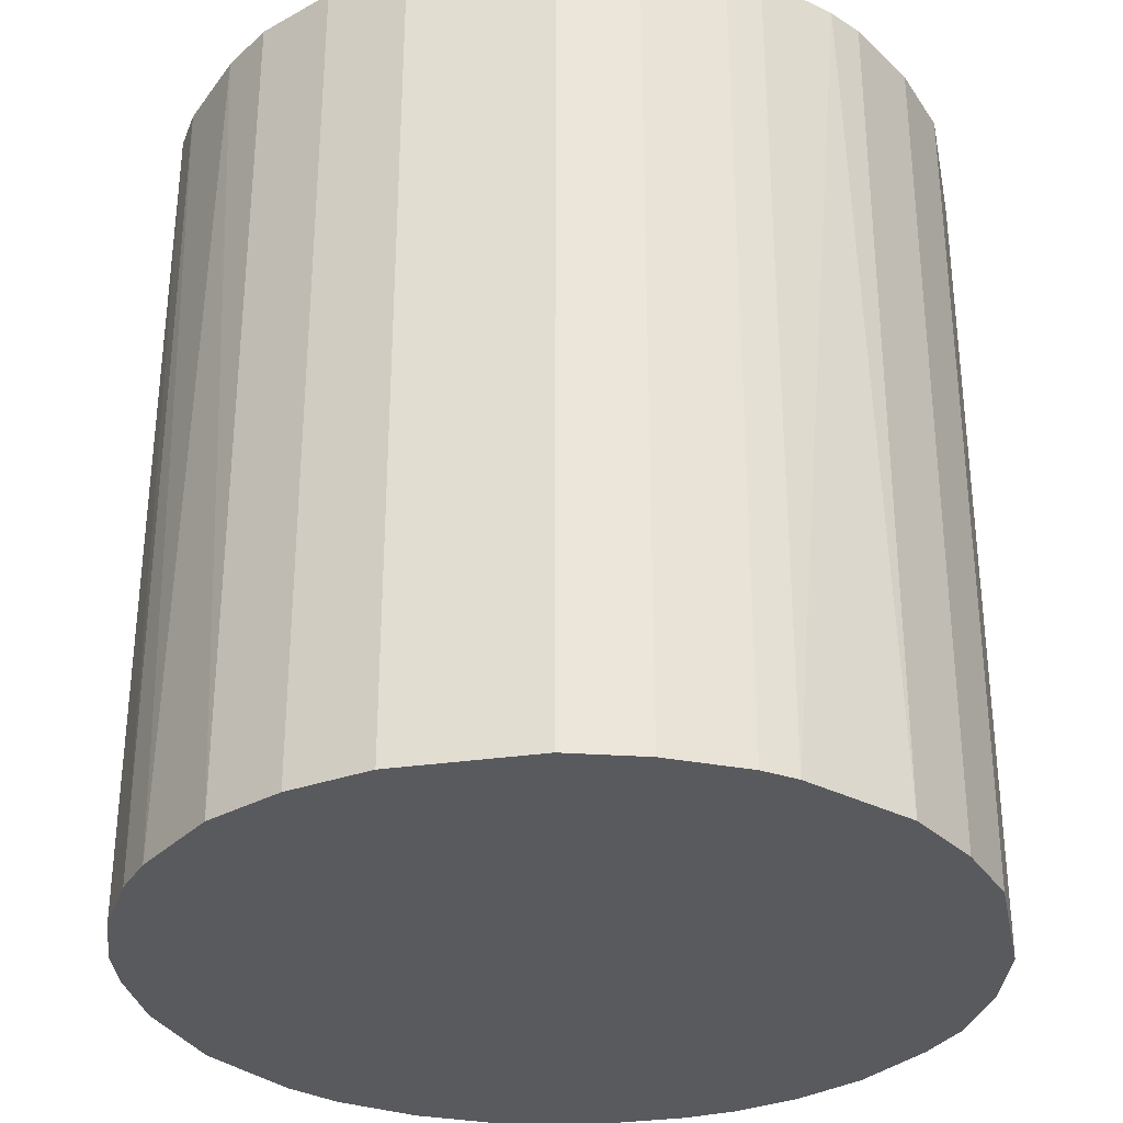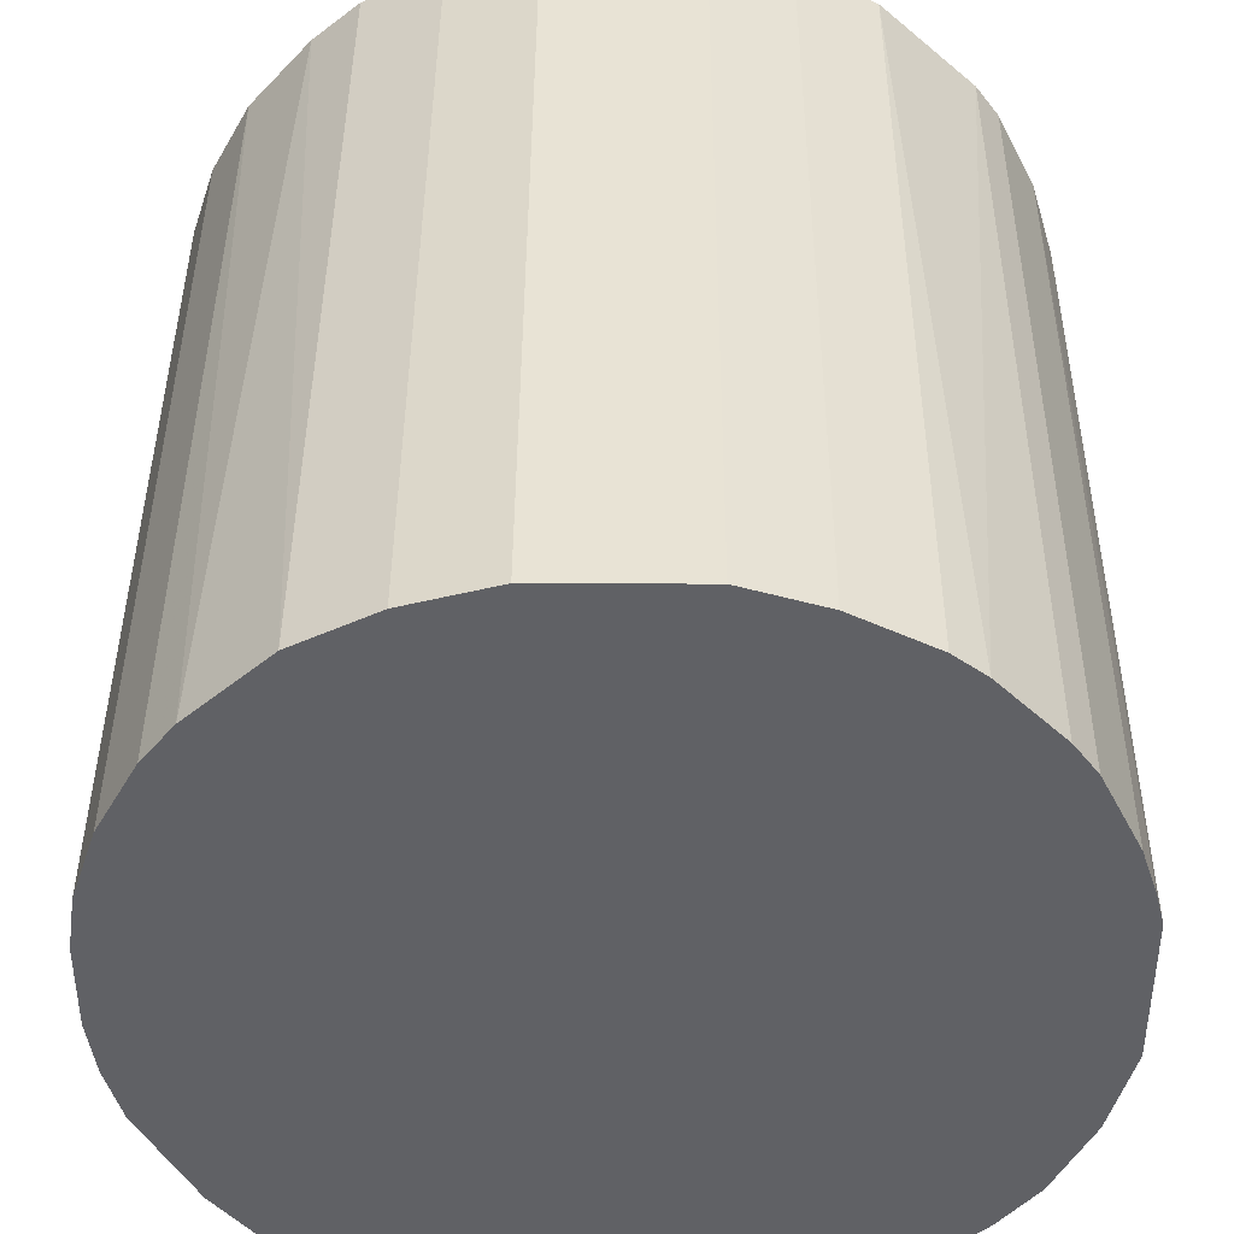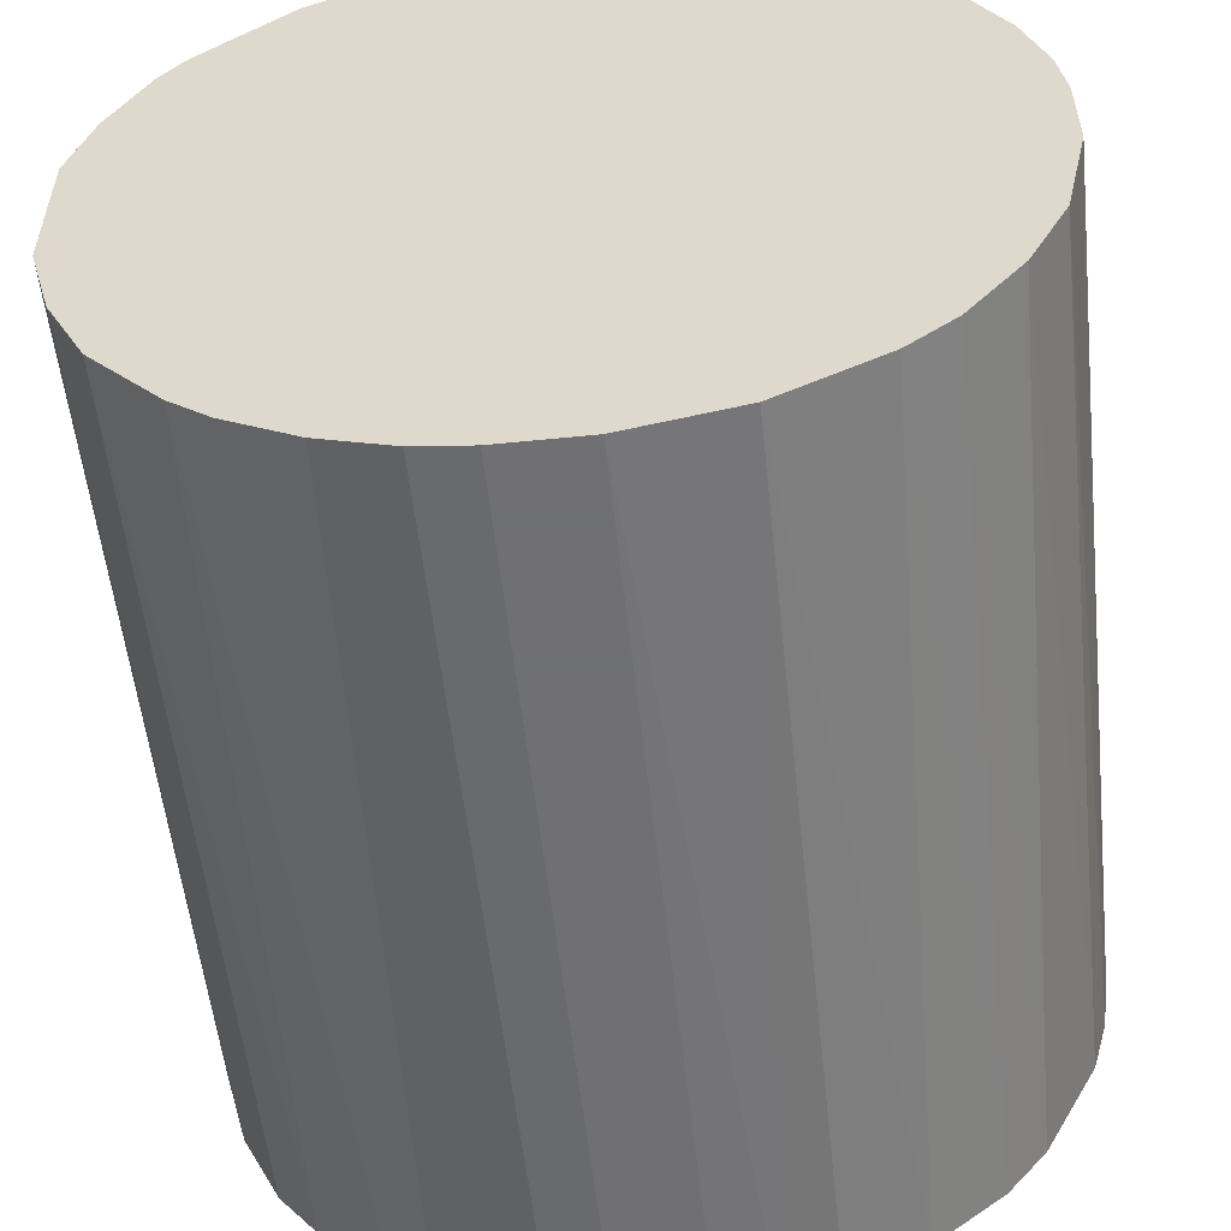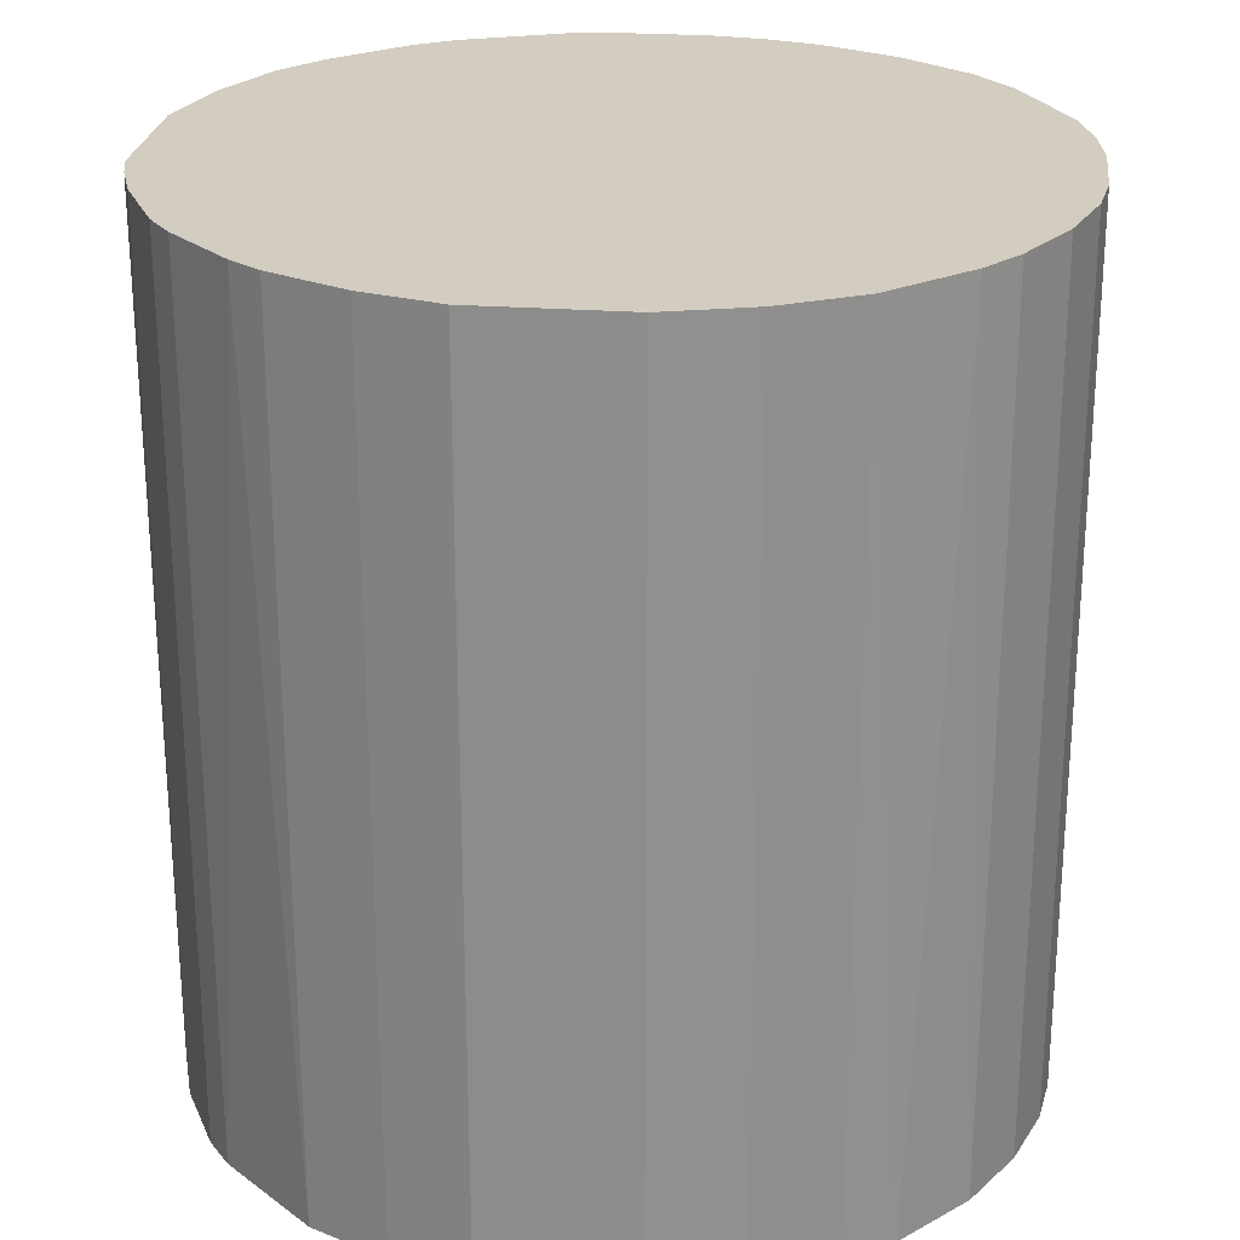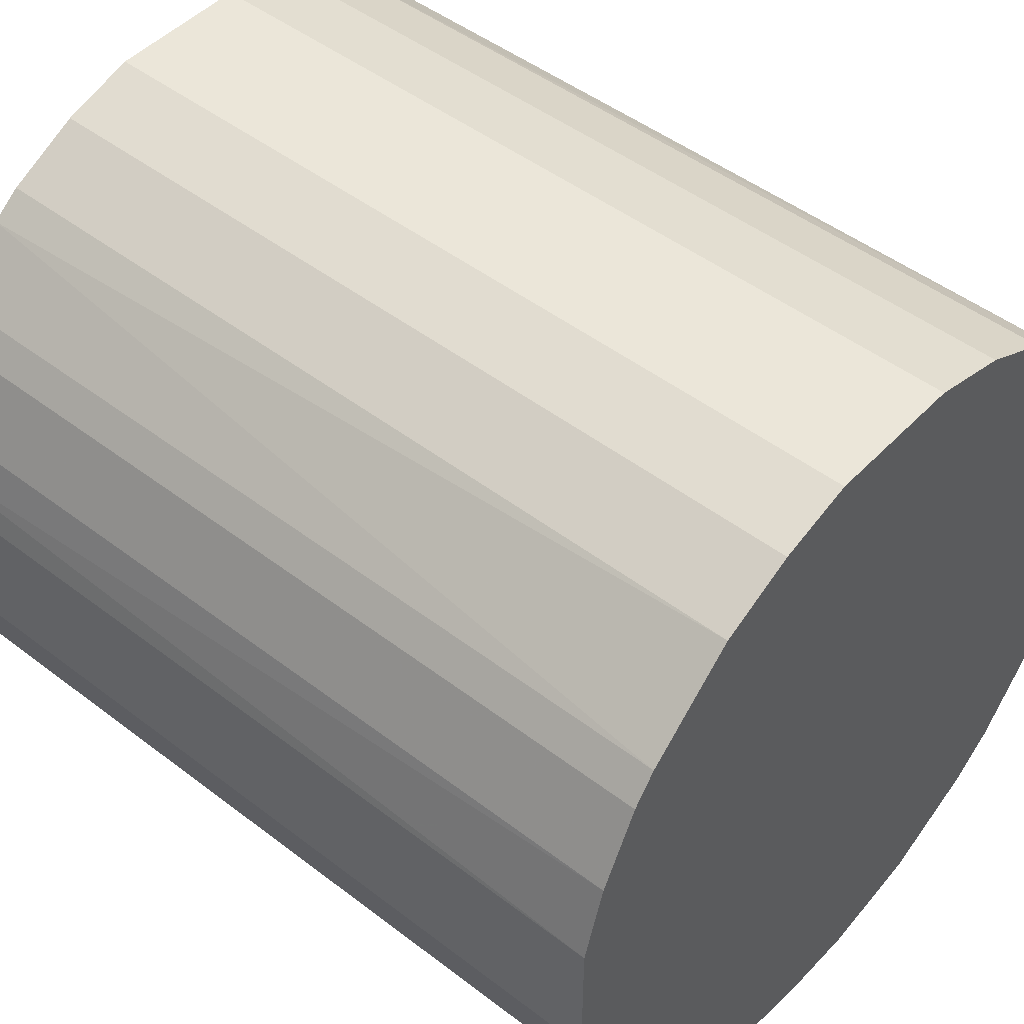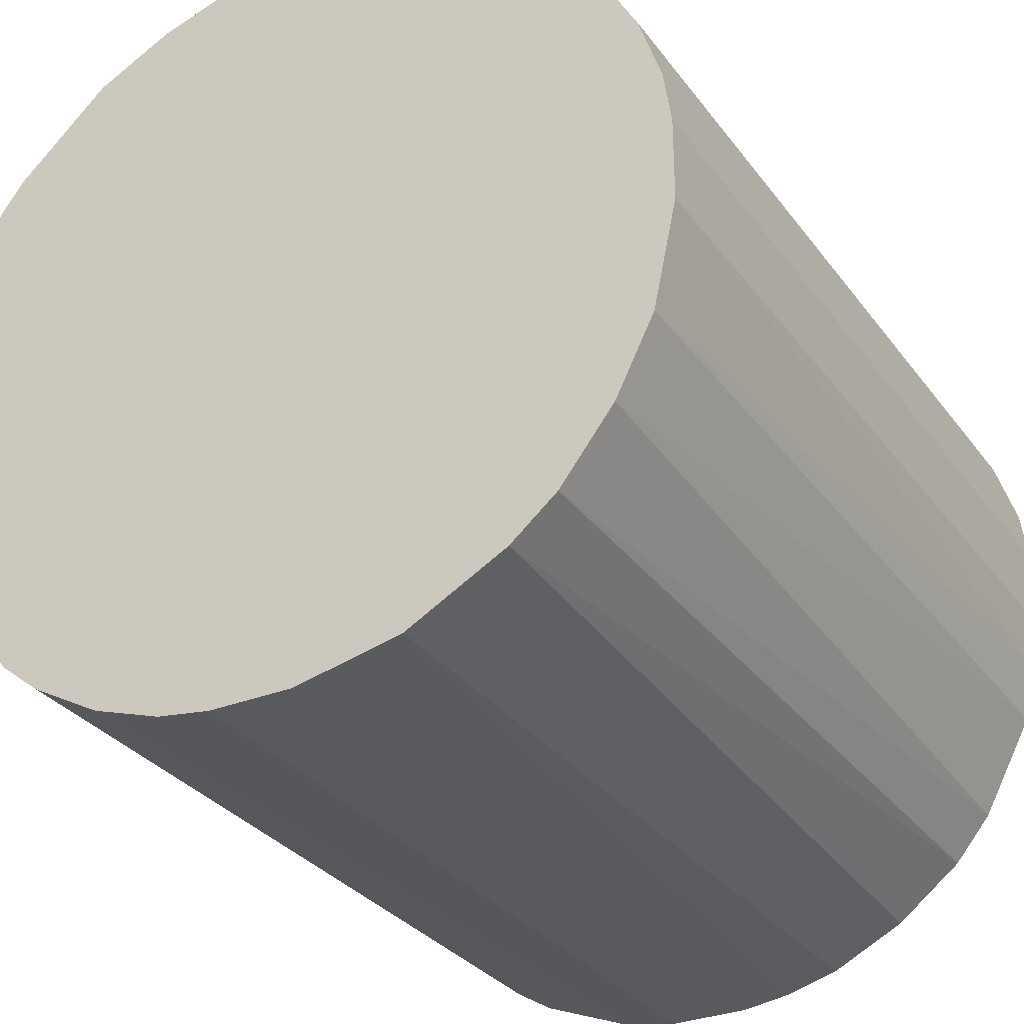
<metadata>
{"format":"obj","ext":"obj","renderer":"f3d","projection":"perspective","resolution":1024,"background":"white","views":[{"elev":-31.8,"azim":101.4,"up":"+Z"},{"elev":41.0,"azim":0.3,"up":"+Y"},{"elev":-55.0,"azim":-173.9,"up":"+Y"},{"elev":24.7,"azim":-173.2,"up":"+Z"},{"elev":47.7,"azim":130.8,"up":"+Y"},{"elev":-30.9,"azim":-150.2,"up":"+Y"}]}
</metadata>
<code>
o convex_0
v -0.0309 -0.003008 -0.03283
v 0.03069 0.005697 0.03283
v 0.0301 0.008025 0.03283
v -0.03032 -0.007078 0.03283
v 0.00744 -0.03032 -0.03283
v 0.005697 0.03069 -0.03283
v -0.01754 0.02603 0.03283
v -0.007078 -0.03032 0.03283
v 0.03069 0.005697 -0.03283
v 0.02313 -0.02102 0.03283
v 0.01732 0.02603 0.03283
v -0.0187 -0.02509 -0.03283
v -0.02567 0.01789 -0.03283
v 0.02894 -0.01173 -0.03283
v -0.02858 0.01267 0.03283
v 0.02429 0.01964 -0.03283
v -0.02509 -0.0187 0.03283
v -0.01173 0.02894 -0.03283
v -0.005336 0.03069 0.03283
v 0.00744 -0.03032 0.03283
v 0.0179 -0.02567 -0.03283
v 0.03069 -0.005336 0.03283
v -0.02626 -0.01695 -0.03283
v -0.003008 -0.0309 -0.03283
v 0.005697 0.03069 0.03283
v -0.03032 0.00744 -0.03283
v 0.02603 0.01732 0.03283
v -0.0309 0.003376 0.03283
v 0.01732 0.02603 -0.03283
v -0.01695 -0.02625 0.03283
v 0.01499 -0.02741 0.03283
v -0.01115 -0.02916 -0.03283
v -0.01754 0.02603 -0.03283
v -0.02335 0.0208 0.03283
v 0.02603 -0.01754 -0.03283
v 0.02894 -0.01173 0.03283
v 0.02894 0.01151 -0.03283
v 0.03069 -0.005336 -0.03283
v -0.005336 0.03069 -0.03283
v -0.02916 -0.01114 -0.03283
v 0.01151 0.02894 0.03283
v 0.003376 -0.0309 0.03283
v -0.02916 -0.01114 0.03283
v -0.02219 -0.02219 0.03283
v -0.01173 0.02894 0.03283
v 0.01267 -0.02858 -0.03283
v 0.01964 0.02429 0.03283
v -0.02219 -0.02219 -0.03283
v 0.02603 -0.01754 0.03283
v 0.01151 0.02894 -0.03283
v -0.02858 0.01267 -0.03283
v -0.02102 0.02313 -0.03283
v -0.01115 -0.02916 0.03283
v 0.02081 -0.02335 -0.03283
v 0.0179 -0.02567 0.03283
v -0.03032 0.00744 0.03283
v -0.003008 -0.0309 0.03283
v 0.003376 -0.0309 -0.03283
v -0.0309 -0.003008 0.03283
v -0.0309 0.003376 -0.03283
v -0.02567 0.01789 0.03283
v 0.02894 0.01151 0.03283
v 0.02603 0.01732 -0.03283
v 0.02429 0.01964 0.03283
f 16 47 64
f 2 3 4
f 5 1 6
f 4 3 7
f 2 4 8
f 3 2 9
f 5 6 9
f 2 8 10
f 7 3 11
f 1 5 12
f 6 1 13
f 5 9 14
f 4 7 15
f 9 6 16
f 8 4 17
f 6 13 18
f 7 11 19
f 10 8 20
f 5 14 21
f 9 2 22
f 2 10 22
f 1 12 23
f 12 5 24
f 6 19 25
f 19 11 25
f 13 1 26
f 11 3 27
f 4 15 28
f 16 6 29
f 8 17 30
f 10 20 31
f 12 24 32
f 24 8 32
f 30 12 32
f 7 18 33
f 18 13 33
f 15 7 34
f 21 14 35
f 22 10 36
f 14 22 36
f 35 14 36
f 3 9 37
f 9 16 37
f 14 9 38
f 9 22 38
f 22 14 38
f 6 18 39
f 19 6 39
f 18 19 39
f 4 1 40
f 1 23 40
f 6 25 41
f 25 11 41
f 11 29 41
f 5 20 42
f 20 8 42
f 17 4 43
f 23 17 43
f 4 40 43
f 40 23 43
f 12 30 44
f 30 17 44
f 18 7 45
f 7 19 45
f 19 18 45
f 20 5 46
f 5 21 46
f 31 20 46
f 21 31 46
f 11 27 47
f 29 11 47
f 16 29 47
f 23 12 48
f 17 23 48
f 12 44 48
f 44 17 48
f 10 35 49
f 36 10 49
f 35 36 49
f 29 6 50
f 6 41 50
f 41 29 50
f 15 13 51
f 13 26 51
f 26 15 51
f 7 33 52
f 33 13 52
f 34 7 52
f 13 34 52
f 8 30 53
f 32 8 53
f 30 32 53
f 35 10 54
f 21 35 54
f 10 31 55
f 31 21 55
f 54 10 55
f 21 54 55
f 15 26 56
f 28 15 56
f 26 28 56
f 8 24 57
f 42 8 57
f 24 42 57
f 24 5 58
f 5 42 58
f 42 24 58
f 1 4 59
f 28 1 59
f 4 28 59
f 26 1 60
f 1 28 60
f 28 26 60
f 13 15 61
f 15 34 61
f 34 13 61
f 27 3 62
f 3 37 62
f 37 27 62
f 16 27 63
f 37 16 63
f 27 37 63
f 27 16 64
f 47 27 64

</code>
